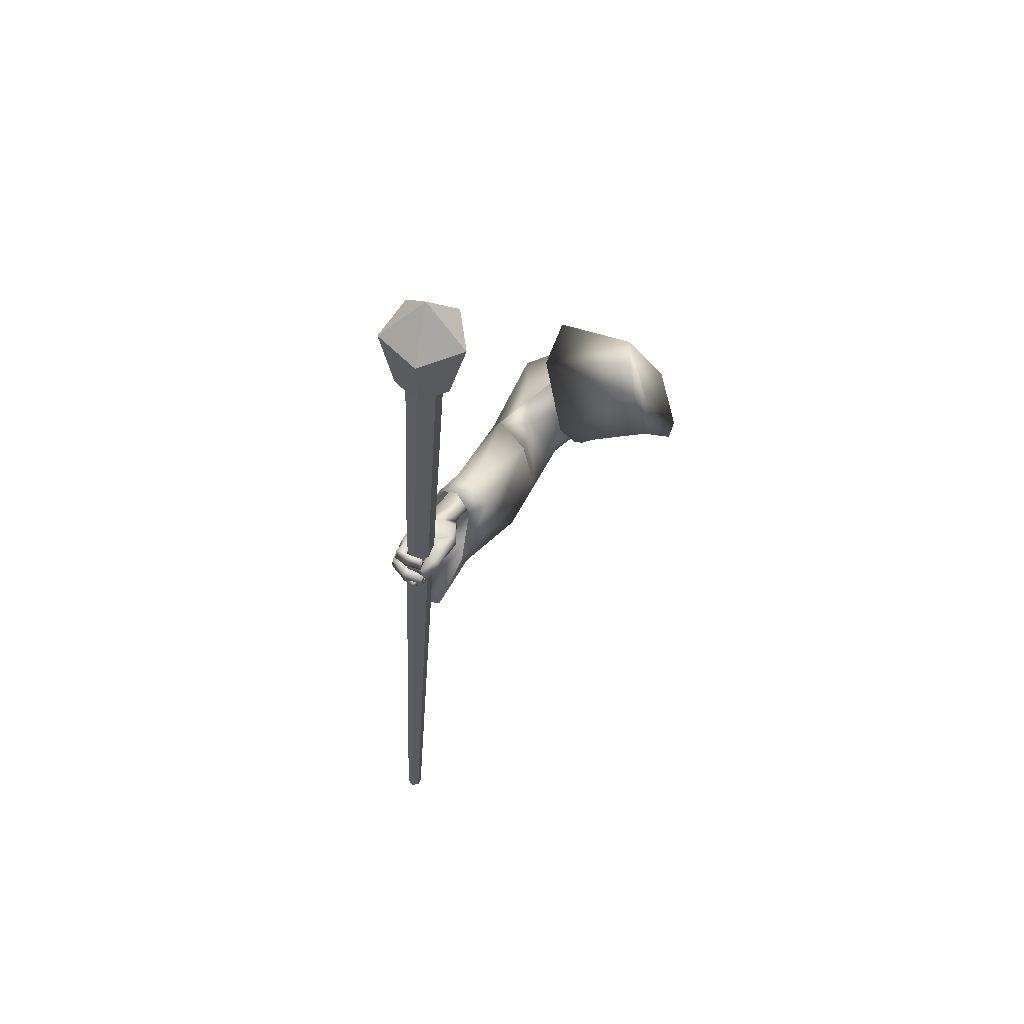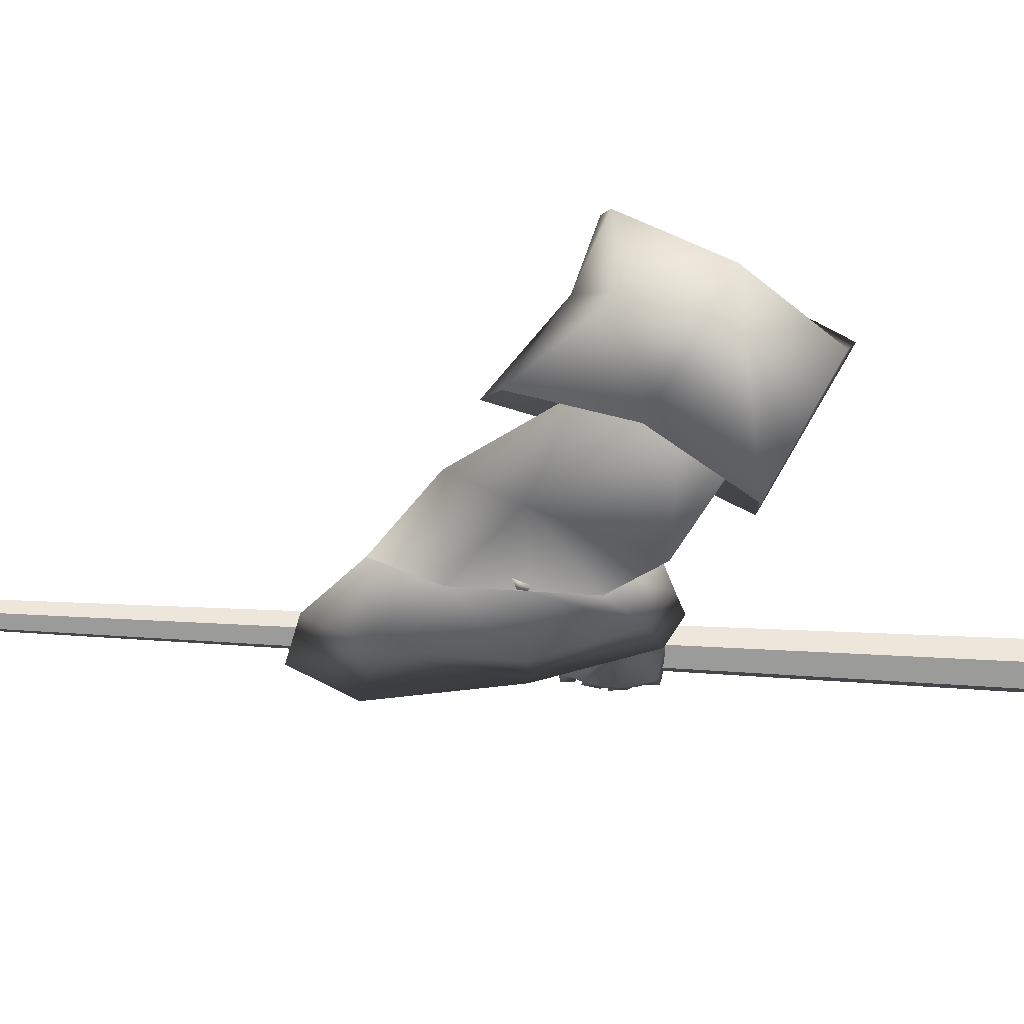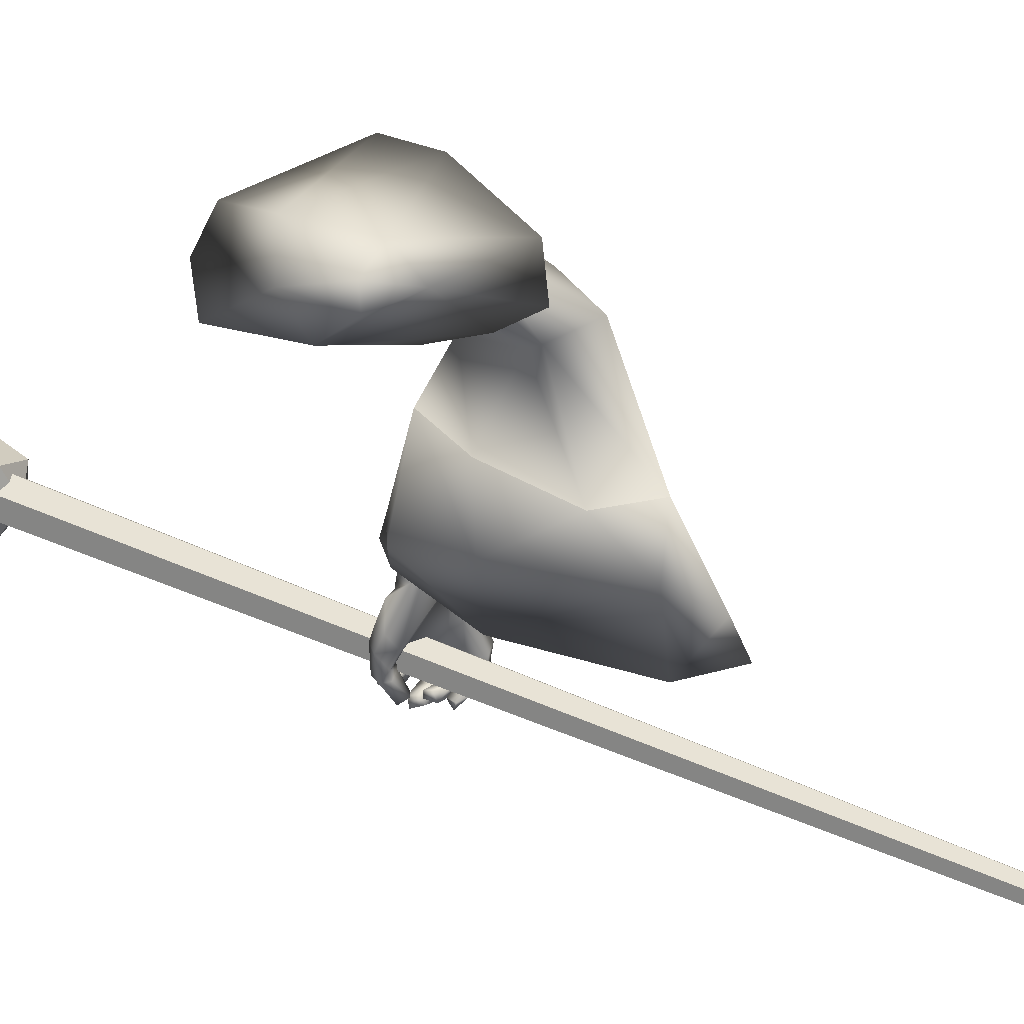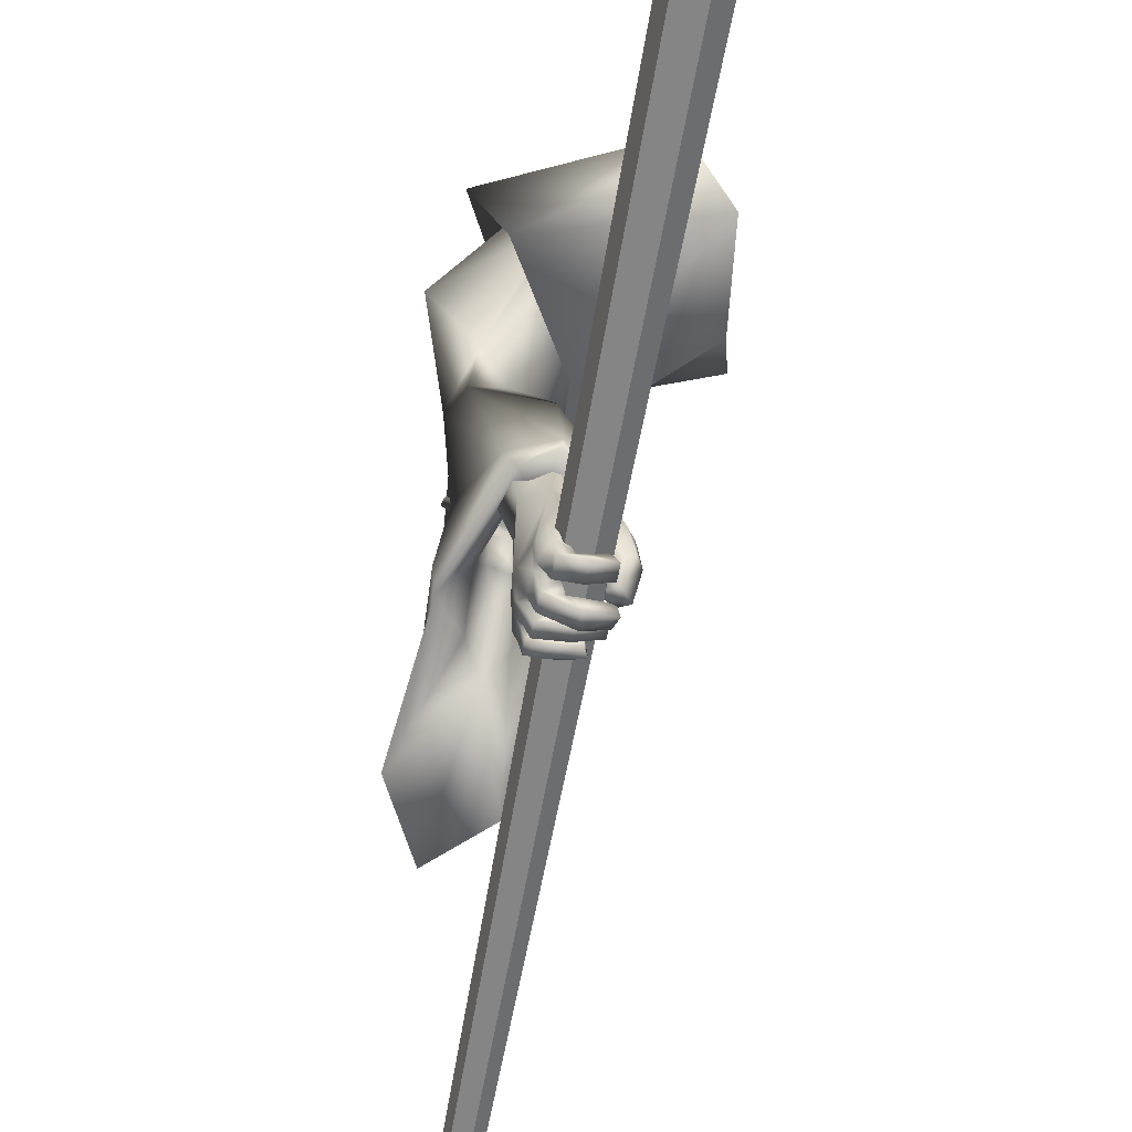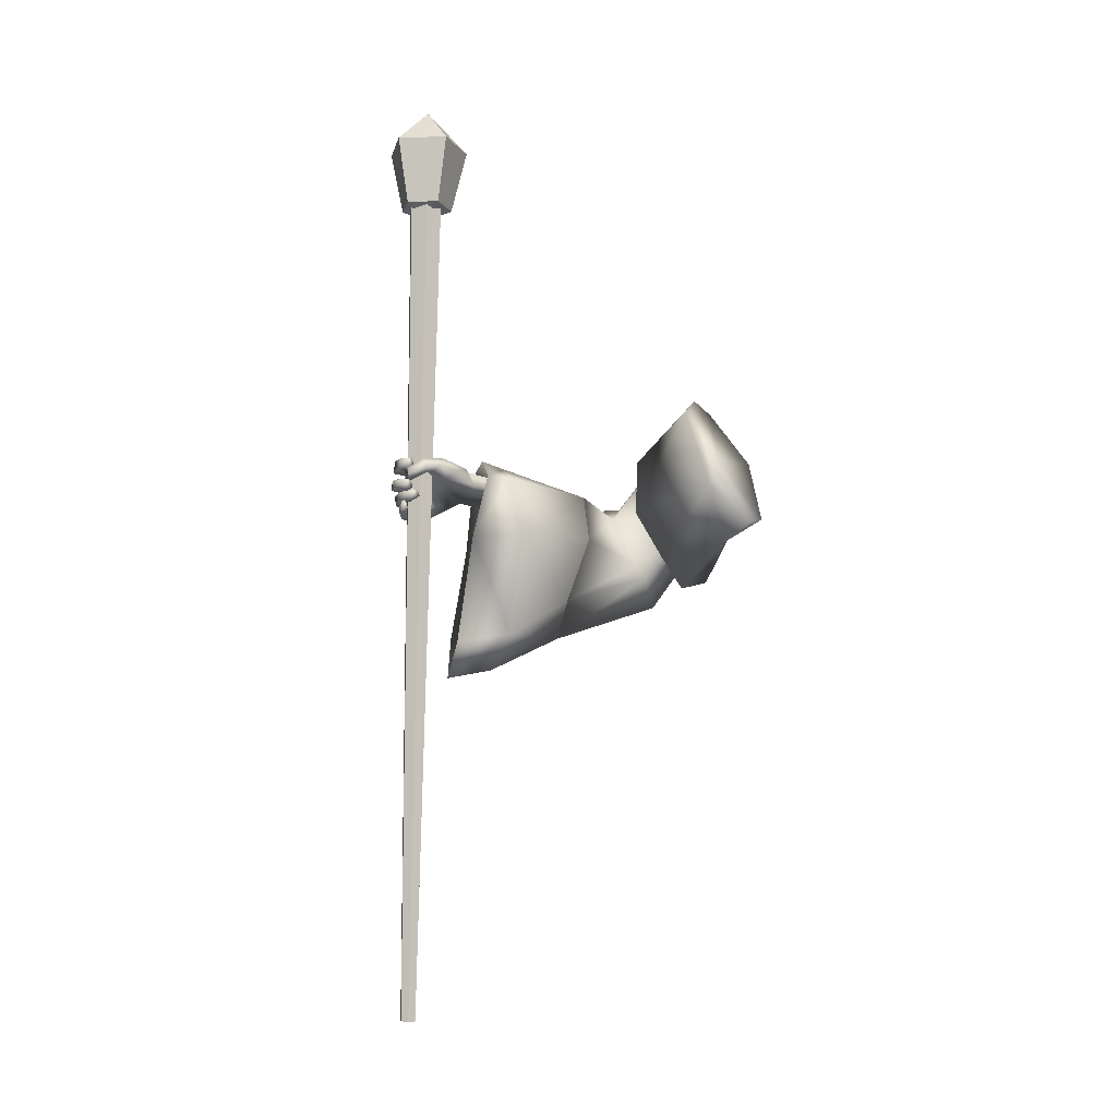
<metadata>
{"format":"obj","ext":"obj","renderer":"f3d","projection":"perspective","resolution":1024,"background":"white","views":[{"elev":50.6,"azim":-139.8,"up":"+Y"},{"elev":62.3,"azim":97.9,"up":"+Z"},{"elev":42.7,"azim":-54.9,"up":"+Z"},{"elev":-64.3,"azim":175.4,"up":"+Z"},{"elev":-17.2,"azim":-109.6,"up":"+Y"}]}
</metadata>
<code>
o Wizard.002_Plane.002
v 0.1407 -0.046 -0.04358
v 0.1514 0.02222 -0.1204
v 0.156 0.1718 -0.1664
v 0.2363 0.2054 -0.07794
v 0.1926 0.09224 -0.01625
v 0.1517 -0.03496 -0.01193
v 0.197 0.2136 -0.1291
v 0.3184 -0.01555 -0.4304
v 0.323 -0.0273 -0.3275
v 0.3146 0.03217 -0.4305
v 0.3167 -0.000675 -0.3269
v 0.3063 0.01237 -0.5507
v 0.302 0.04579 -0.5614
v 0.3793 -0.003607 -0.4434
v 0.3781 -0.01068 -0.3493
v 0.3523 -0.001386 -0.5646
v 0.3656 0.03286 -0.4354
v 0.3698 0.009316 -0.3452
v 0.3513 0.0282 -0.5387
v 0.304 0.02451 -0.6743
v 0.3166 0.05954 -0.6635
v 0.33 -0.05551 -0.6468
v 0.349 -0.04931 -0.6441
v 0.3525 -0.01664 -0.6509
v 0.3206 -0.05435 -0.6801
v 0.3396 -0.05127 -0.6842
v 0.3052 -0.0518 -0.6872
v 0.3187 -0.04865 -0.6933
v 0.2839 -0.04519 -0.6874
v 0.2834 -0.04223 -0.7
v 0.3509 -0.02514 -0.65
v 0.32 -0.0331 -0.6596
v 0.3384 -0.03521 -0.6839
v 0.3243 -0.03401 -0.6938
v 0.2884 -0.03171 -0.698
v 0.3254 -0.056 -0.6636
v 0.3211 -0.03197 -0.6777
v 0.3083 -0.02979 -0.6874
v 0.2881 -0.02798 -0.6918
v 0.3432 -0.04937 -0.6656
v 0.3427 -0.03274 -0.6658
v 0.321 -0.03708 -0.6715
v 0.3444 -0.02466 -0.6679
v 0.3225 -0.02477 -0.6627
v 0.3341 -0.02806 -0.6973
v 0.3167 -0.02776 -0.6777
v 0.3001 -0.02857 -0.6985
v 0.2948 -0.02976 -0.6804
v 0.2692 -0.0307 -0.6841
v 0.2703 -0.02377 -0.6688
v 0.2945 -0.01184 -0.701
v 0.2674 -0.01306 -0.6856
v 0.2951 -0.009315 -0.6873
v 0.2689 -0.01225 -0.6734
v 0.3324 -0.01025 -0.701
v 0.3136 -0.009614 -0.6895
v 0.3474 -0.006857 -0.6724
v 0.315 -0.006498 -0.6724
v 0.3405 0.000991 -0.674
v 0.3147 -0.00258 -0.673
v 0.3322 0.001912 -0.7077
v 0.312 -0.001801 -0.6914
v 0.2939 -0.01118 -0.7121
v 0.2983 -0.003969 -0.6933
v 0.2658 -0.01706 -0.6922
v 0.2675 -0.00789 -0.6829
v 0.295 0.01537 -0.7012
v 0.264 0.006257 -0.6892
v 0.2931 0.00851 -0.7158
v 0.2596 0.000974 -0.7033
v 0.3286 0.02153 -0.7072
v 0.3075 0.0154 -0.6988
v 0.312 0.02149 -0.6814
v 0.3366 0.02859 -0.6814
v 0.3045 0.02654 -0.6813
v 0.3353 0.03597 -0.6793
v 0.3052 0.03219 -0.6936
v 0.3213 0.03361 -0.7074
v 0.2913 0.0337 -0.6889
v 0.2928 0.03066 -0.7069
v 0.2706 0.03449 -0.6804
v 0.2655 0.02964 -0.6955
v 0.2877 0.05315 -0.6931
v 0.2706 0.05039 -0.6854
v 0.288 0.05364 -0.7034
v 0.2635 0.04764 -0.6949
v 0.3021 0.05401 -0.6962
v 0.3185 0.05697 -0.706
v 0.308 0.05467 -0.6795
v 0.3202 0.05887 -0.6802
v 0.3502 0.0182 -0.6565
v 0.3526 0.00485 -0.6546
v 0.3382 0.04299 -0.6607
v 0.3348 0.0526 -0.6621
v 0.3075 0.05514 -0.6661
v 0.3072 0.01731 -0.6706
v 0.3116 0.002463 -0.6656
v 0.3139 -0.005553 -0.6639
v 0.2963 0.02187 -0.5532
v 0.3151 0.05919 -0.598
v 0.2597 0.01087 -0.6199
v 0.3118 0.05931 -0.6338
v 0.2792 0.04383 -0.5739
v 0.2557 0.02881 -0.601
v 0.253 0.02059 -0.6501
v 0.2493 0.0388 -0.6315
v 0.2505 0.01671 -0.6623
v 0.2428 0.02878 -0.6663
v 0.2644 0.002274 -0.6898
v 0.2505 0.01034 -0.6962
v 0.285 0.02498 -0.6456
v 0.2758 0.03041 -0.6517
v 0.2722 0.02492 -0.6654
v 0.2493 0.04439 -0.6686
v 0.2747 0.01095 -0.693
v 0.263 0.02834 -0.6955
v 0.2723 0.03862 -0.6729
v 0.274 0.02169 -0.6981
v 0.2586 0.05273 -0.6295
v 0.27 0.02415 -0.6512
v 0.2777 0.0509 -0.6394
v 0.2878 0.05088 -0.6388
v 0.2627 0.04716 -0.603
v 0.323 0.04295 -0.5468
v 0.2248 -0.06333 -0.05693
v 0.3481 0.1276 -0.06572
v 0.3461 0.05768 -0.06831
v 0.2843 -0.03222 -0.1116
v 0.3049 0.0149 -0.124
v 0.3357 0.12 -0.1201
v 0.3361 0.115 -0.1659
v 0.3904 0.03658 -0.2157
v 0.4473 0.06144 -0.1515
v 0.3621 0.004587 -0.2396
v 0.342 -0.09484 -0.1995
v 0.4211 -0.002453 -0.2956
v 0.4108 -0.08299 -0.1439
v 0.4134 -0.1632 -0.3345
v 0.3409 -0.1168 -0.1821
v 0.4079 -0.07797 -0.3333
v 0.3162 0.02726 -0.3199
v 0.3191 -0.1875 -0.3535
v 0.2878 -0.06751 -0.3195
v 0.3999 0.02698 -0.2944
v 0.2313 -0.0106 -0.02482
v 0.3813 -0.166 -0.1485
v 0.3201 -0.04123 -0.072
v 0.3832 -0.2471 -0.351
v 0.3054 -0.0821 -0.1592
v 0.3028 0.004123 -0.2146
v 0.3713 0.1373 -0.1818
v 0.4146 0.1406 -0.07566
v 0.3735 0.02268 -0.02369
v 0.3213 -0.138 -0.1107
v 0.3423 -0.114 -0.04829
v 0.189 0.03285 -0.1193
v 0.1948 0.1055 -0.1423
v 0.1863 0.1343 -0.141
v 0.2002 0.137 -0.08632
v 0.1859 0.07512 -0.06637
v 0.2038 0.03612 -0.09341
v 0.1965 0.02232 -0.06831
v 0.4211 -0.002453 -0.2956
v 0.4134 -0.1632 -0.3345
v 0.4079 -0.07797 -0.3333
v 0.3664 0.03971 -0.466
v 0.3162 0.02726 -0.3199
v 0.271 0.03379 -0.4848
v 0.3191 -0.1875 -0.3535
v 0.2878 -0.06751 -0.3195
v 0.3136 0.06564 -0.4866
v 0.3999 0.02698 -0.2944
v 0.4296 -0.2335 -0.4705
v 0.4212 -0.07704 -0.4688
v 0.2818 -0.07482 -0.456
v 0.3607 -0.2533 -0.4569
v 0.3832 -0.2471 -0.351
v 0.3912 -0.3203 -0.4855
v 0.315 0.07773 -0.5312
v 0.3541 0.05882 -0.537
v 0.2833 0.03825 -0.5295
v 0.4537 -0.25 -0.5487
v 0.4149 -0.3371 -0.5651
v 0.3431 -0.2802 -0.5676
v 0.4174 -0.07606 -0.5302
v 0.281 -0.08513 -0.5583
v 0.3682 -0.0866 -0.3786
v 0.3701 -0.1159 -0.3791
v 0.3573 -0.03032 -0.441
v 0.4177 -0.08888 -0.3125
v 0.4096 -0.09457 -0.3052
v 0.3122 -0.03312 -0.45
v 0.3377 -0.1242 -0.3856
v 0.3269 -0.083 -0.3739
v 0.3323 -0.01802 -0.4508
v 0.4136 -0.08056 -0.3101
v 0.3873 -0.1598 -0.4432
v 0.3833 -0.08566 -0.4424
v 0.3173 -0.08461 -0.4363
v 0.3438 -0.1719 -0.4469
v 0.3597 -0.1447 -0.3847
v 0.3691 -0.201 -0.4503
v 0.4045 -0.9844 -0.6456
v 0.39 -0.9859 -0.6487
v 0.3801 -0.9866 -0.6377
v 0.3846 -0.9858 -0.6236
v 0.3991 -0.9843 -0.6205
v 0.409 -0.9836 -0.6315
v 0.2667 0.5649 -0.701
v 0.2345 0.5616 -0.7079
v 0.2124 0.5601 -0.6833
v 0.2225 0.5619 -0.6518
v 0.2547 0.5653 -0.6449
v 0.2768 0.5667 -0.6695
v 0.2807 0.5677 -0.7132
v 0.2214 0.5618 -0.7195
v 0.197 0.5609 -0.6648
v 0.2412 0.5663 -0.6247
v 0.2929 0.5705 -0.6546
v 0.2879 0.6922 -0.7378
v 0.1953 0.683 -0.7476
v 0.1572 0.6816 -0.6622
v 0.2262 0.69 -0.5996
v 0.307 0.6966 -0.6463
v 0.2487 0.5442 -0.6748
v 0.2272 0.7663 -0.6808
v 0.1729 0.08498 -0.09137
f 214 207 208
f 206 211 205
f 204 209 203
f 209 208 203
f 213 206 207
f 211 204 205
f 203 206 205
f 212 213 209
f 220 219 215
f 223 217 218
f 216 220 215
f 219 223 218
f 217 221 216
f 219 225 215
f 217 225 218
f 215 225 216
f 218 225 219
f 216 225 217
f 224 226 223
f 222 226 221
f 220 226 224
f 223 226 222
f 221 226 220
f 214 213 207
f 206 212 211
f 204 210 209
f 209 214 208
f 213 212 206
f 211 210 204
f 205 204 203
f 203 208 207
f 207 206 203
f 209 210 211
f 211 212 209
f 213 214 209
f 220 224 219
f 223 222 217
f 216 221 220
f 219 224 223
f 217 222 221
f 8 11 10
f 10 99 12
f 12 14 8
f 8 15 9
f 10 19 124
f 10 18 17
f 19 14 16
f 17 15 14
f 111 98 16
f 12 99 101
f 16 31 19
f 19 92 124
f 16 22 23
f 36 26 40
f 25 28 26
f 27 30 28
f 40 33 41
f 26 34 33
f 28 35 34
f 42 25 36
f 37 27 25
f 38 29 27
f 38 35 39
f 29 35 30
f 34 37 33
f 32 36 22
f 23 41 31
f 22 40 23
f 42 33 37
f 41 44 43
f 42 32 44
f 43 46 45
f 46 47 45
f 48 49 47
f 49 51 47
f 48 54 50
f 52 53 51
f 50 52 49
f 48 56 53
f 47 55 45
f 51 56 55
f 45 57 43
f 46 58 56
f 58 55 56
f 58 59 57
f 59 62 61
f 62 63 61
f 64 65 63
f 64 68 66
f 67 70 68
f 70 63 65
f 61 69 71
f 69 72 71
f 64 72 67
f 62 73 72
f 61 74 59
f 73 71 72
f 73 76 74
f 76 77 78
f 77 80 78
f 79 82 80
f 79 84 81
f 82 85 80
f 83 86 84
f 81 86 82
f 79 87 83
f 80 88 78
f 85 87 88
f 77 89 87
f 78 90 76
f 87 90 88
f 31 43 24
f 57 24 43
f 59 92 57
f 74 91 59
f 76 93 74
f 94 90 21
f 89 21 90
f 89 20 95
f 73 20 75
f 60 96 73
f 98 60 58
f 98 44 32
f 66 70 65
f 122 102 95
f 102 21 95
f 99 104 101
f 100 99 13
f 101 106 105
f 105 108 107
f 107 110 109
f 120 101 105
f 105 113 112
f 109 113 107
f 108 116 110
f 116 117 118
f 118 113 115
f 116 115 110
f 106 114 108
f 114 121 117
f 117 112 113
f 105 112 120
f 120 112 111
f 112 122 111
f 95 111 122
f 106 123 119
f 104 103 123
f 99 100 103
f 121 123 122
f 94 21 100
f 94 124 93
f 93 124 91
f 91 124 92
f 24 19 31
f 8 9 11
f 12 8 10
f 10 13 99
f 12 16 14
f 8 14 15
f 124 13 10
f 10 17 19
f 10 11 18
f 19 17 14
f 17 18 15
f 22 16 32
f 12 101 16
f 111 20 96
f 111 96 97
f 16 101 111
f 98 32 16
f 111 97 98
f 16 23 31
f 19 24 92
f 36 25 26
f 25 27 28
f 27 29 30
f 40 26 33
f 26 28 34
f 28 30 35
f 42 37 25
f 37 38 27
f 38 39 29
f 38 34 35
f 29 39 35
f 34 38 37
f 32 42 36
f 23 40 41
f 22 36 40
f 42 41 33
f 41 42 44
f 43 44 46
f 46 48 47
f 48 50 49
f 49 52 51
f 48 53 54
f 52 54 53
f 50 54 52
f 48 46 56
f 47 51 55
f 51 53 56
f 45 55 57
f 46 44 58
f 58 57 55
f 58 60 59
f 59 60 62
f 62 64 63
f 64 66 65
f 64 67 68
f 67 69 70
f 70 69 63
f 61 63 69
f 69 67 72
f 64 62 72
f 62 60 73
f 61 71 74
f 73 74 71
f 73 75 76
f 76 75 77
f 77 79 80
f 79 81 82
f 79 83 84
f 82 86 85
f 83 85 86
f 81 84 86
f 79 77 87
f 80 85 88
f 85 83 87
f 77 75 89
f 78 88 90
f 87 89 90
f 31 41 43
f 57 92 24
f 59 91 92
f 74 93 91
f 76 94 93
f 94 76 90
f 89 95 21
f 89 75 20
f 73 96 20
f 60 97 96
f 98 97 60
f 98 58 44
f 66 68 70
f 102 100 21
f 99 103 104
f 101 104 106
f 105 106 108
f 107 108 110
f 120 111 101
f 105 107 113
f 109 115 113
f 108 114 116
f 116 114 117
f 118 117 113
f 109 110 115
f 116 118 115
f 106 119 114
f 114 119 121
f 117 121 112
f 112 121 122
f 95 20 111
f 106 104 123
f 102 122 100
f 121 119 123
f 123 103 100
f 100 122 123
f 100 13 124
f 124 94 100
f 1 2 125
f 6 145 5
f 6 125 145
f 1 6 227
f 5 4 227
f 3 2 227
f 7 3 227
f 6 5 227
f 4 7 227
f 2 1 227
f 6 1 125
f 5 126 4
f 145 127 5
f 7 131 3
f 131 2 3
f 132 131 130
f 127 133 126
f 134 129 131
f 147 137 127
f 140 136 137
f 144 134 132
f 134 143 135
f 146 138 137
f 135 142 139
f 135 128 129
f 2 128 125
f 136 132 133
f 133 130 126
f 4 130 7
f 139 148 146
f 139 147 128
f 125 147 145
f 141 170 143
f 143 169 142
f 142 177 148
f 138 165 140
f 144 167 141
f 148 164 138
f 140 163 136
f 136 172 144
f 171 167 172
f 164 174 165
f 177 173 164
f 167 175 170
f 175 169 170
f 171 181 168
f 173 185 174
f 178 182 173
f 186 176 175
f 168 186 175
f 180 171 166
f 166 172 163
f 184 178 176
f 176 177 169
f 185 166 174
f 166 165 174
f 196 192 195
f 188 198 197
f 201 197 202
f 194 192 191
f 193 199 194
f 195 181 179
f 197 185 182
f 202 182 183
f 200 186 199
f 192 186 181
f 195 180 189
f 196 189 190
f 202 184 200
f 201 200 193
f 185 189 180
f 187 189 198
f 187 194 191
f 5 127 126
f 145 147 127
f 7 130 131
f 131 129 2
f 132 134 131
f 127 137 133
f 134 135 129
f 147 146 137
f 133 137 136
f 138 140 137
f 144 141 134
f 134 141 143
f 146 148 138
f 135 143 142
f 135 139 128
f 2 129 128
f 136 144 132
f 133 132 130
f 4 126 130
f 139 142 148
f 139 146 147
f 125 128 147
f 141 167 170
f 143 170 169
f 142 169 177
f 138 164 165
f 144 172 167
f 148 177 164
f 140 165 163
f 136 163 172
f 171 168 167
f 164 173 174
f 177 178 173
f 167 168 175
f 175 176 169
f 171 179 181
f 173 182 185
f 178 183 182
f 186 184 176
f 168 181 186
f 180 179 171
f 166 171 172
f 184 183 178
f 176 178 177
f 185 180 166
f 166 163 165
f 196 191 192
f 188 187 198
f 201 188 197
f 194 199 192
f 193 200 199
f 195 192 181
f 197 198 185
f 202 197 182
f 200 184 186
f 192 199 186
f 195 179 180
f 196 195 189
f 202 183 184
f 201 202 200
f 185 198 189
f 187 190 189
f 187 188 193
f 201 193 188
f 191 196 190
f 187 193 194
f 191 190 187
f 5 152 4
f 125 149 154
f 125 155 145
f 4 151 7
f 145 153 5
f 3 151 150
f 2 150 149
f 159 153 160
f 161 149 156
f 162 154 161
f 159 151 152
f 162 153 155
f 157 151 158
f 156 150 157
f 157 160 161
f 5 153 152
f 125 2 149
f 125 154 155
f 4 152 151
f 145 155 153
f 3 7 151
f 2 3 150
f 159 152 153
f 161 154 149
f 162 155 154
f 159 158 151
f 162 160 153
f 157 150 151
f 156 149 150
f 161 156 157
f 157 158 159
f 159 160 157
f 162 161 160

</code>
